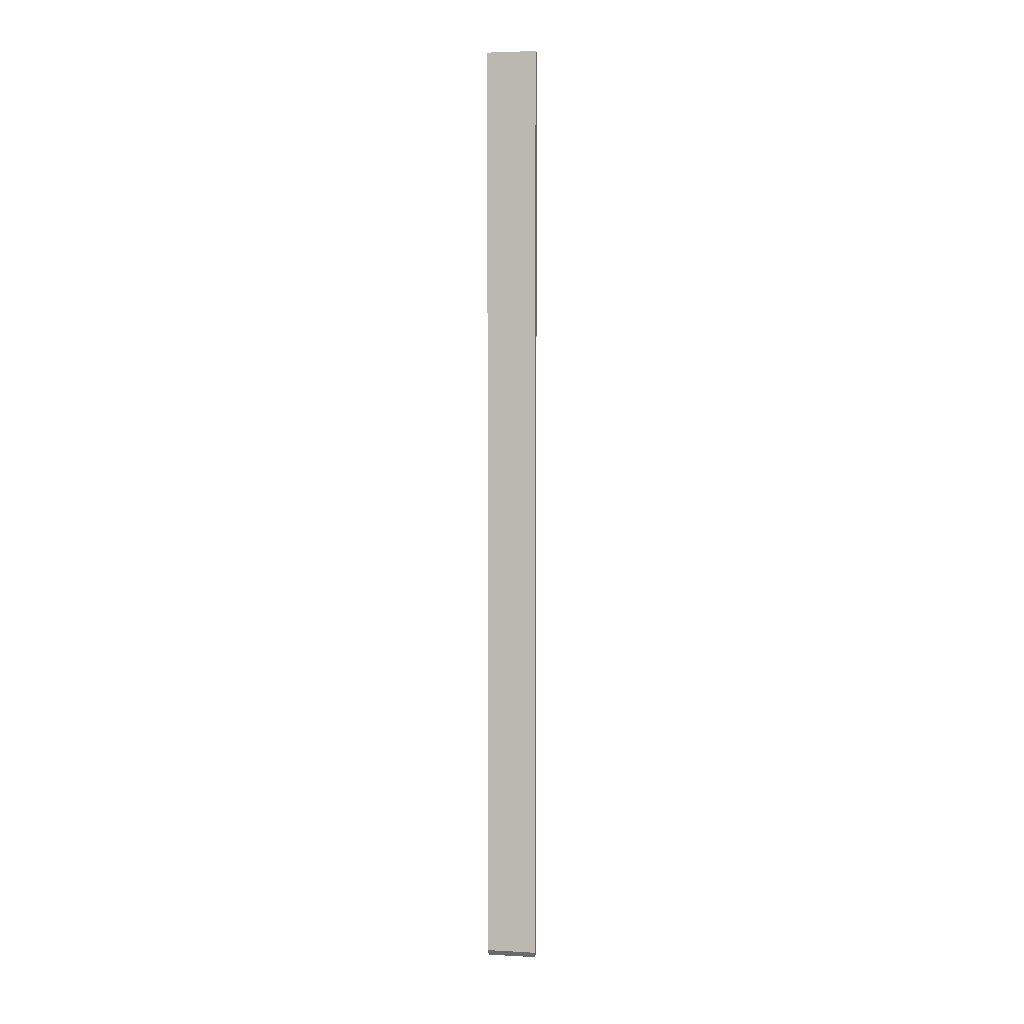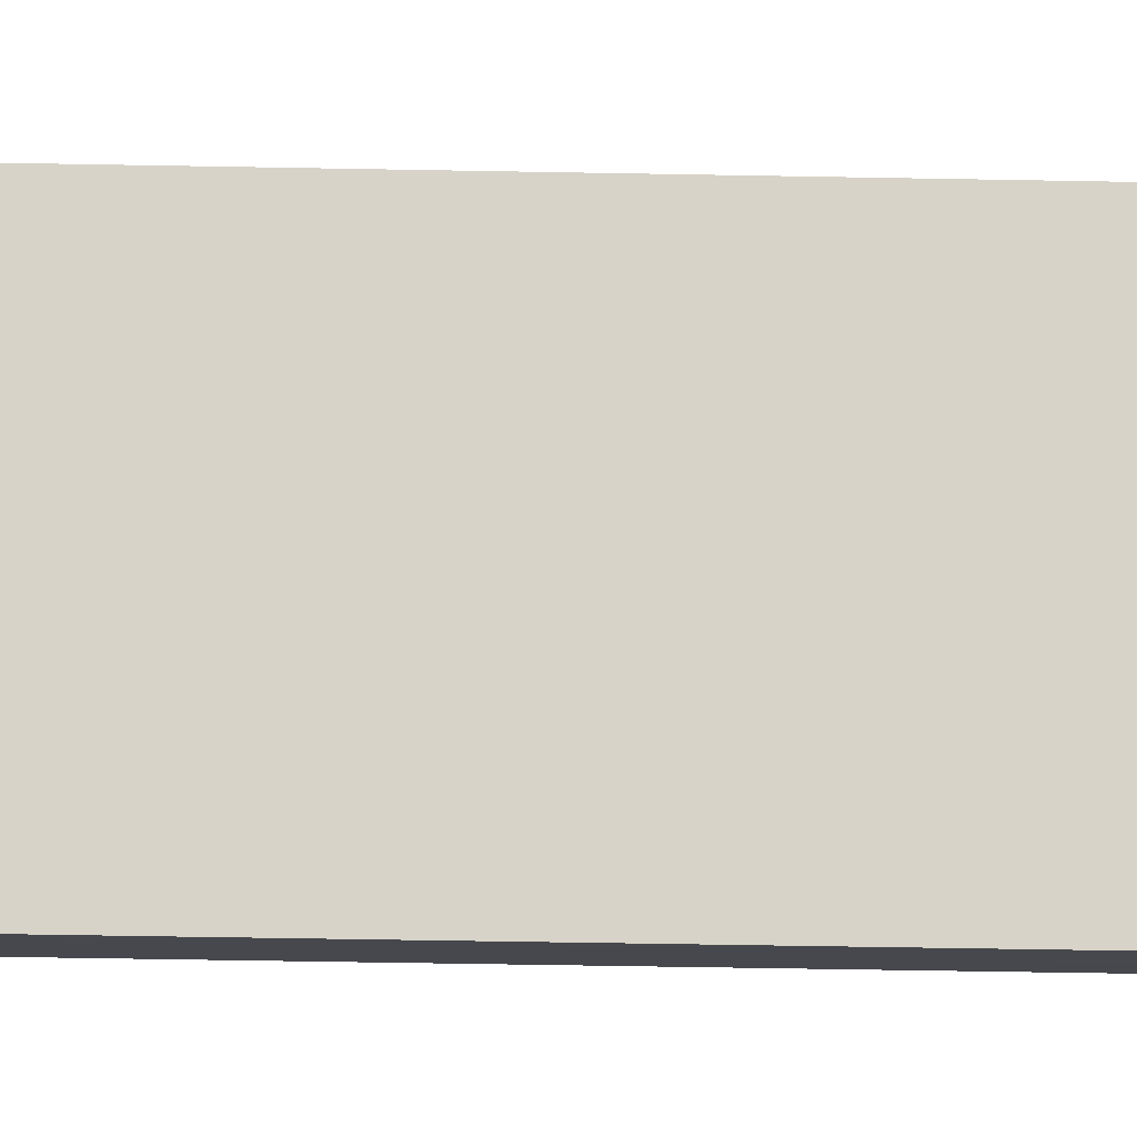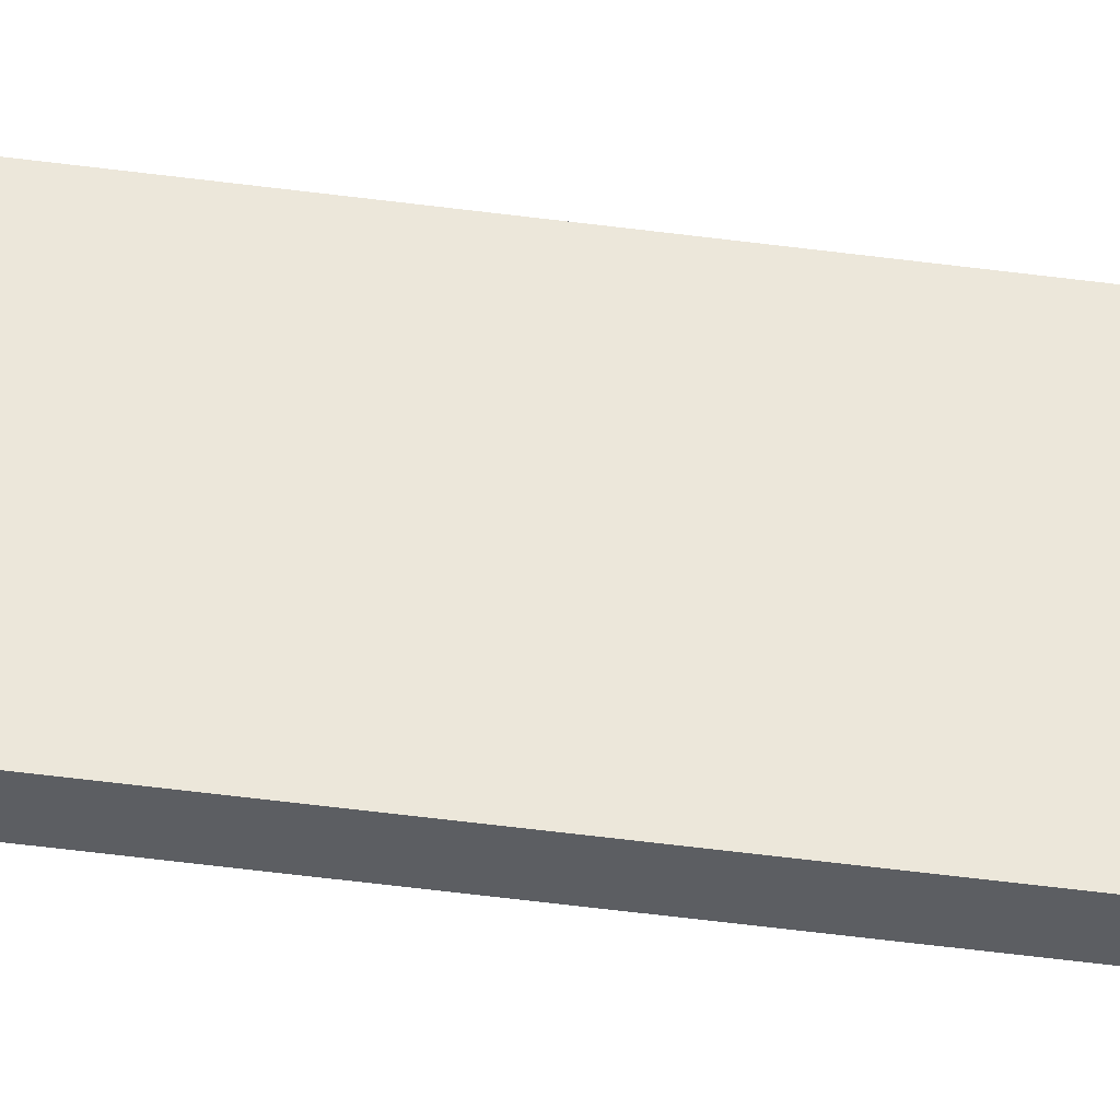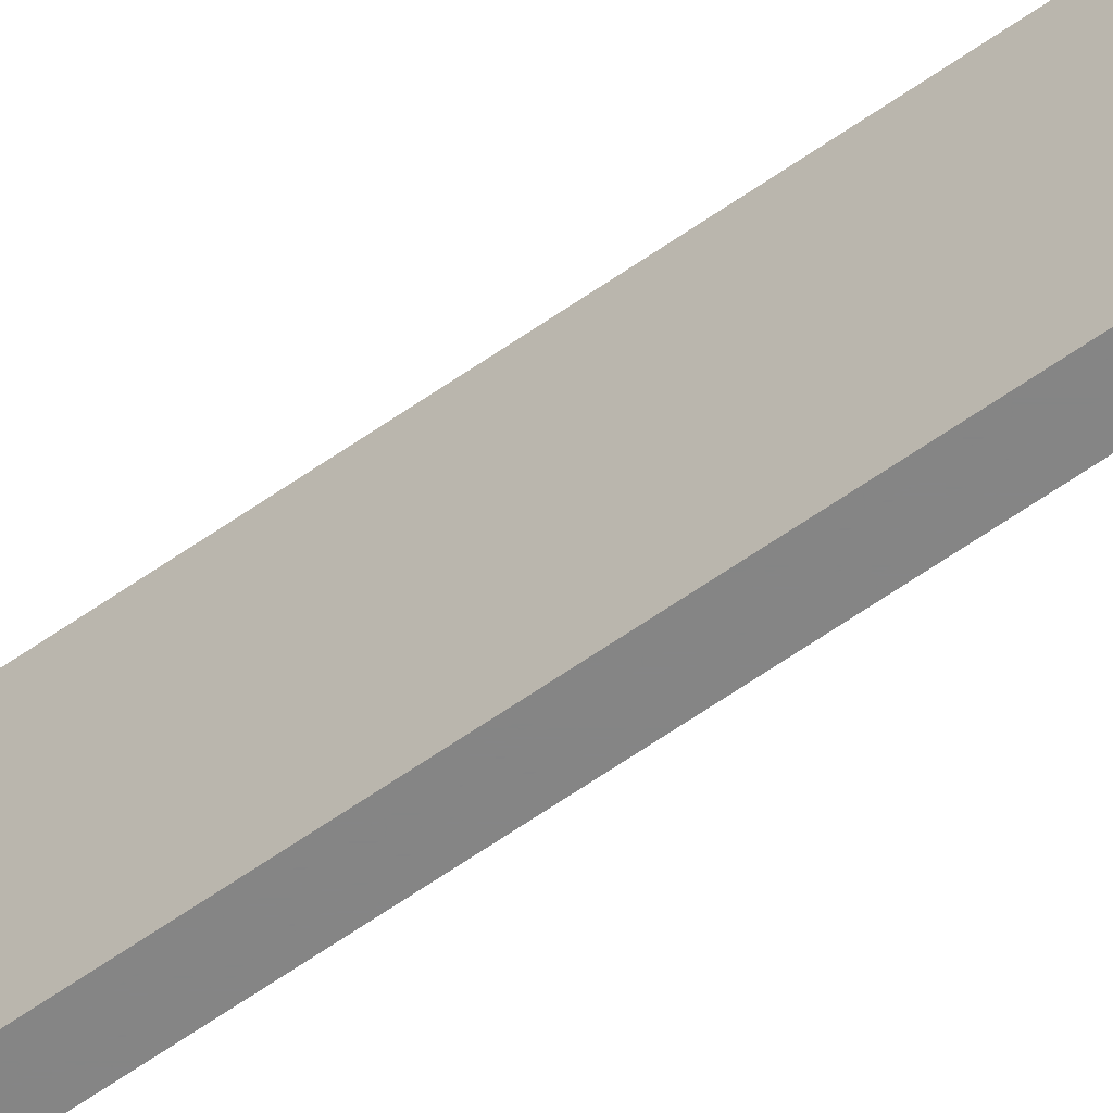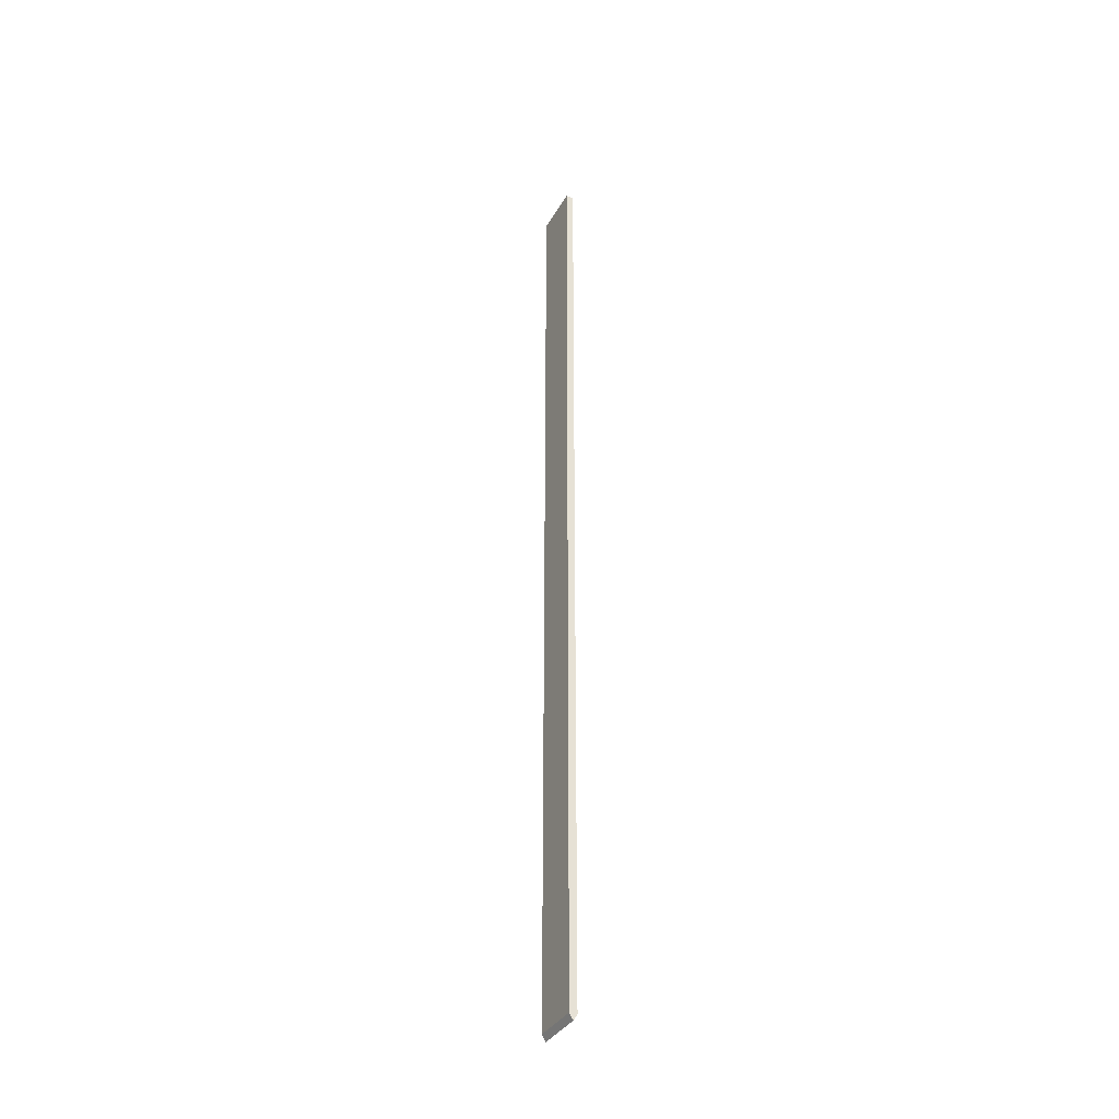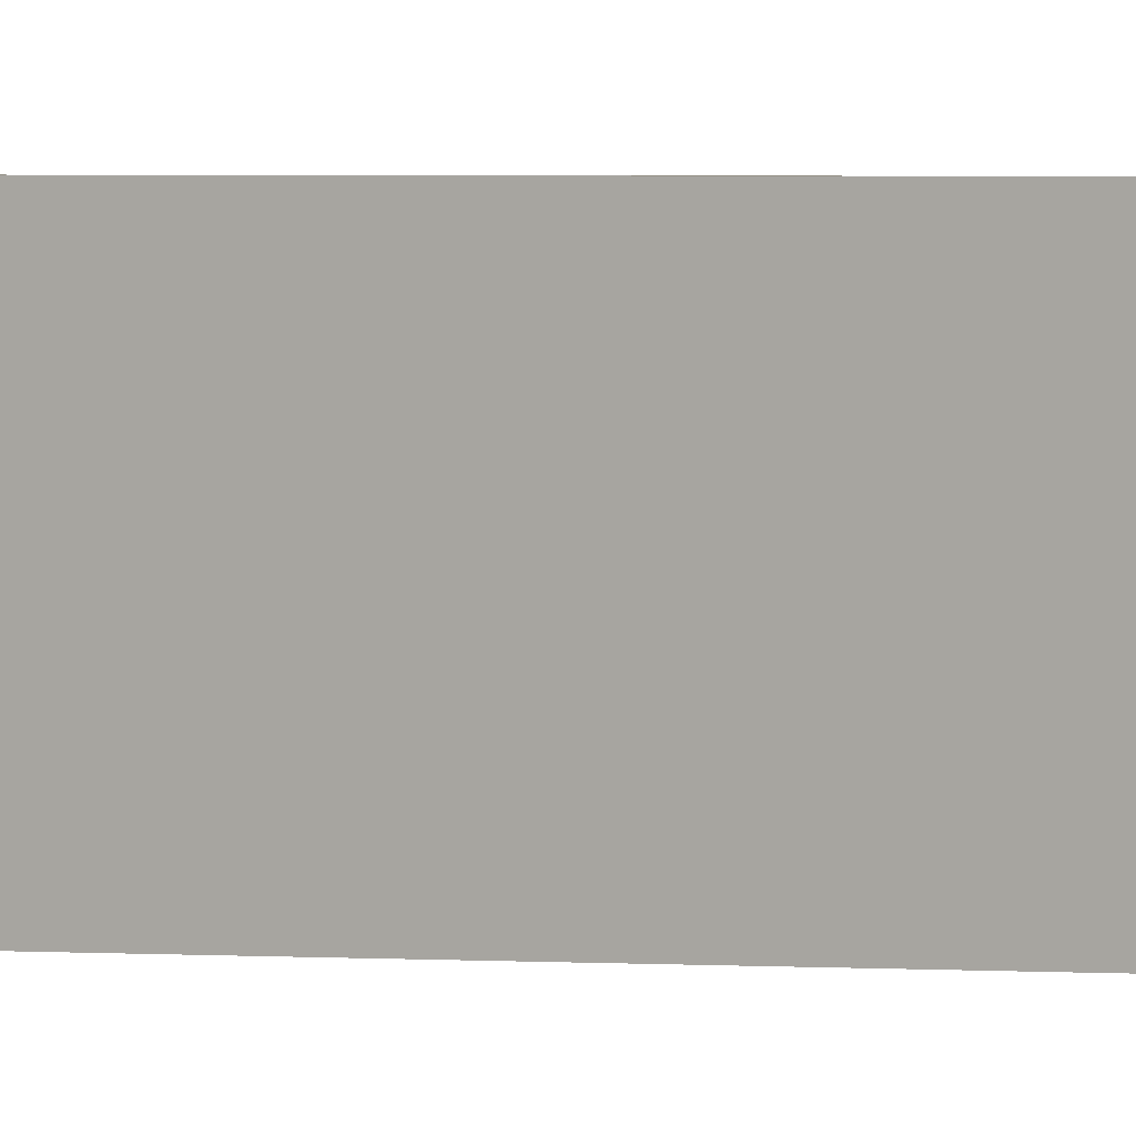
<metadata>
{"format":"obj","ext":"obj","renderer":"f3d","projection":"perspective","resolution":1024,"background":"white","views":[{"elev":3.9,"azim":-79.8,"up":"+Z"},{"elev":-11.9,"azim":-94.4,"up":"+Y"},{"elev":-37.8,"azim":-100.4,"up":"+Y"},{"elev":-61.7,"azim":-54.3,"up":"+Y"},{"elev":-36.0,"azim":-26.3,"up":"+Z"},{"elev":0.9,"azim":-56.0,"up":"+Y"}]}
</metadata>
<code>
o ShootingChanelLeft_Cube.001
v 0.6307 0.000667 1.581
v 0.6307 0.000667 -0.2599
v 0.6454 0.000667 -0.2599
v 0.6454 0.000667 1.581
v 0.6307 0.0992 1.581
v 0.6307 0.0992 -0.2599
v 0.6454 0.0992 -0.2599
v 0.6454 0.0992 1.581
v 0.6381 0.0992 -0.2717
v 0.6381 0.000667 -0.2717
v 0.6381 0.0992 1.582
v 0.6381 0.000667 1.582
f 5 6 2 1
f 9 7 3 10
f 7 8 4 3
f 11 5 1 12
f 12 10 3 4
f 11 9 6 5
f 6 9 10 2
f 8 11 12 4
f 1 2 10 12
f 8 7 9 11

</code>
